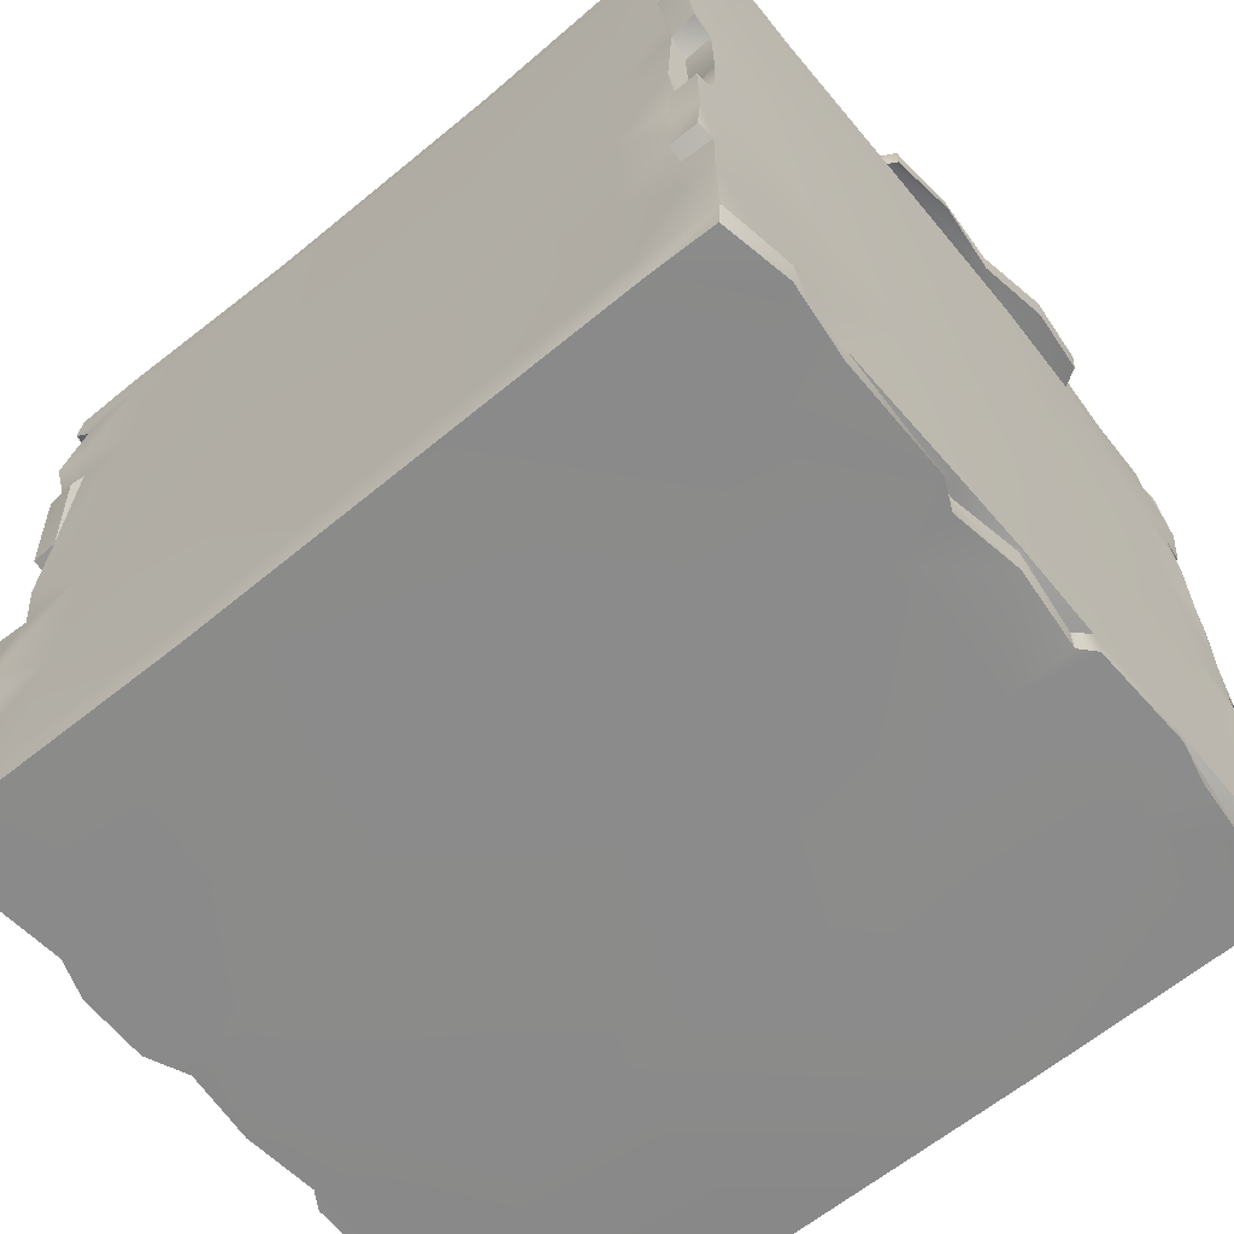
<metadata>
{"format":"obj","ext":"obj","renderer":"f3d","projection":"perspective","resolution":1024,"background":"white","views":[{"elev":-63.7,"azim":39.9,"up":"+Y"}]}
</metadata>
<code>
o box1
v -0.1145 0.1982 0.113
v -0.1143 0.2015 -0.1103
v -0.1145 0.02759 -0.115
v -0.1219 0.2473 0.02076
v 0.1133 0.2453 0.1142
v 0.1153 0.02711 -0.1147
v 0.1151 0.008209 -0.1183
v -0.1246 0.004043 0.03727
v -0.113 0.07594 -0.1149
v 0.1142 0.09842 -0.1144
v 0.1142 0.1504 -0.1141
v 0.1137 0.05349 0.1168
v 0.1228 0.1 0.1089
v 0.1146 0.1507 0.1145
v 0.1143 0.1465 0.1084
v 0.1231 0.1961 -0.1128
v 0.1136 0.1975 -0.1209
v 0.1108 0.1739 -0.1148
v -0.1243 0.09786 0.1142
v -0.1163 0.1026 0.1097
v -0.1238 0.1008 0.1092
v -0.115 0.09947 0.1133
v -0.1238 0.1492 0.1083
v -0.1243 0.05333 -0.1138
v -0.1146 0.1041 -0.1175
v -0.1138 0.1003 -0.1147
v -0.1254 0.05035 0.1189
v 0.1131 0.2437 -0.1205
v -0.1273 0.001887 -0.001693
v -0.1244 0.004173 -0.002403
v -0.1236 0.003292 0.02143
v -0.1168 0.003602 0.1176
v -0.1219 0.002323 0.1115
v -0.1233 0.007232 -0.1125
v -0.1151 0.007067 -0.1113
v 0.1234 0.003702 0.1118
v 0.1271 0.002635 0.09017
v 0.124 0.003448 0.08064
v 0.1285 0.2454 -0.06915
v -0.1216 0.2563 -0.07121
v -0.1282 0.2483 -0.02717
v -0.1277 0.00307 -0.05984
v -0.1264 0.002472 -0.03056
v 0.1143 0.1702 0.1193
v 0.1146 0.1739 0.1136
v 0.1271 0.2451 0.01933
v 0.1273 0.2538 0.01933
v 0.1221 0.2482 0.02315
v -0.1202 0.2469 -0.1143
v -0.1195 0.2467 -0.111
v -0.1218 0.2472 -0.09385
v -0.1264 0.2479 -0.06947
v 0.1271 0.2452 -0.02495
v 0.1308 0.245 -0.04794
v 0.1235 0.00338 0.06667
v 0.1213 0.003391 0.03068
v 0.1241 0.003803 0.02511
v 0.1195 0.003553 0.02179
v 0.1242 0.004511 -0.000485
v 0.1232 0.004226 -8.5e-05
v 0.1201 0.003231 -0.02436
v -0.1263 -0.006104 -0.06119
v -0.1229 0.002472 -0.0248
v -0.1224 -0.006214 -0.02474
v -0.1222 -0.006198 0.02122
v -0.1276 -0.006403 0.03364
v -0.1273 -0.006244 0.05506
v -0.1272 0.002359 0.05505
v -0.123 -0.006244 0.06732
v -0.1251 -0.006375 0.09018
v -0.1255 0.003898 0.09647
v -0.1234 -0.006176 0.112
v -0.1273 0.2591 0.1133
v -0.1264 0.259 0.06978
v -0.1268 0.2505 0.06961
v -0.1219 0.2559 0.02128
v -0.1242 0.2464 -0.001651
v -0.1228 0.2461 -0.02262
v -0.1221 0.2564 -0.02484
v -0.1244 0.1738 -0.03917
v -0.1244 0.1738 0.03685
v -0.1251 0.2465 0.04076
v -0.1245 0.1987 -0.09551
v -0.1238 0.1994 -0.1101
v -0.1243 0.145 -0.114
v -0.1247 0.1481 -0.09662
v -0.1241 0.1395 -0.1186
v -0.1249 0.1003 -0.09536
v -0.1242 0.1041 -0.1169
v -0.1242 0.07595 -0.1121
v -0.1236 0.05189 -0.1106
v -0.1244 0.05191 -0.09393
v -0.123 0.02811 -0.1146
v -0.1235 0.0074 -0.09257
v -0.1242 0.007073 -0.06875
v -0.1244 0.07585 -0.039
v -0.1245 0.07592 0.03693
v -0.1249 0.003164 0.06731
v -0.1249 0.05146 0.09473
v -0.1251 0.05202 0.113
v -0.1244 0.0632 0.1166
v -0.1241 0.1005 0.09175
v -0.1234 0.1251 0.1069
v -0.1241 0.1494 0.0918
v -0.1244 0.1885 0.1149
v -0.1245 0.1983 0.09316
v -0.1244 0.2104 0.1165
v 0.1198 0.002388 -0.09383
v 0.1244 0.003363 -0.06057
v 0.1241 0.003531 -0.02856
v 0.1201 -0.005339 -0.02436
v 0.1233 -0.005458 0.03068
v 0.1234 -0.005759 0.0675
v 0.1263 -0.006278 0.09018
v 0.1224 -0.006173 0.1114
v 0.1241 0.07588 0.03701
v 0.1241 0.05128 0.0946
v 0.1241 0.004122 0.09316
v 0.1234 0.05104 0.1119
v 0.1224 0.05347 0.1167
v 0.1231 0.09982 0.09358
v 0.1229 0.124 0.1077
v 0.1234 0.1488 0.09286
v 0.1231 0.1483 0.1083
v 0.1233 0.1921 0.118
v 0.1237 0.2014 0.1121
v 0.1239 0.1981 0.09389
v 0.1249 0.2226 0.1098
v 0.1239 0.1737 0.03693
v 0.1242 0.2465 0.09164
v 0.1243 0.2462 0.1122
v 0.1233 0.2561 0.09007
v 0.124 0.246 0.02085
v 0.1201 0.2484 0.06463
v 0.1194 0.2565 0.06618
v 0.1224 0.2571 0.04436
v 0.124 0.1737 -0.03944
v 0.1238 0.2453 -0.04
v 0.1225 0.246 -0.07266
v 0.1212 0.256 -0.09382
v 0.1241 0.07588 -0.03921
v 0.1217 0.2457 -0.09695
v 0.1221 0.2208 -0.1245
v 0.1233 0.1975 -0.0977
v 0.124 0.1737 -0.113
v 0.1234 0.1492 -0.09726
v 0.1238 0.1494 -0.1133
v 0.1222 0.123 -0.1184
v 0.1221 0.1453 -0.1199
v 0.1222 0.1007 -0.1199
v 0.1233 0.09851 -0.114
v 0.1235 0.09972 -0.0972
v 0.1244 0.07594 -0.1148
v 0.1241 0.05151 -0.09536
v 0.1241 0.003926 -0.09536
v 0.1241 0.02711 -0.1146
v 0.124 0.008182 -0.119
v 0.1227 0.002541 -0.1153
v 0.1135 0.1739 -0.1123
v 0.122 0.1974 -0.1204
v 0.1216 0.2438 -0.1204
v -0.1154 0.1394 -0.1193
v -0.1243 0.1003 -0.1142
v -0.1154 0.07594 -0.1127
v -0.1144 0.05245 -0.1143
v -0.1143 0.05055 -0.1106
v -0.1263 0.03376 0.1245
v -0.1168 0.04976 0.1178
v -0.1255 0.003628 0.1174
v 0.117 0.2228 0.1103
v 0.1162 0.2227 0.1143
v 0.1147 0.2019 0.1138
v -0.1178 0.1221 0.1136
v -0.1183 0.1249 0.1068
v -0.1147 0.1475 0.1084
v 0.1136 0.101 0.1115
v 0.1133 0.123 -0.1179
v -0.1248 0.197 -0.1202
v -0.1141 0.1493 -0.1148
v -0.1161 0.197 -0.1199
v -0.1238 0.003353 -0.06913
v -0.1296 -0.002464 -0.07068
v -0.1228 -0.006104 -0.0701
v -0.1303 0.006442 -0.07068
v 0.1224 0.002533 -0.07357
v -0.1245 0.2475 0.09316
v -0.1314 0.2503 0.09221
v -0.1234 0.2465 -0.1114
v -0.1237 0.2468 -0.09255
v -0.1236 0.2466 -0.07221
v 0.1228 0.248 0.04435
v 0.124 0.2468 0.06882
v 0.09921 0.2646 -0.1109
v 0.09912 0.2652 -0.0917
v 0.09951 0.2653 -0.03976
v 0.09958 0.2653 0.08707
v 0.08524 0.2559 -0.1082
v 0.0854 0.2649 -0.1064
v -0.09976 0.2655 -0.09004
v -0.09971 0.2653 0.03792
v -0.0999 0.2578 0.08706
v -0.08499 0.2653 -0.1047
v -0.09825 0.2561 -0.1071
v -0.09842 0.2655 -0.1072
v -0.07139 0.2561 -0.1071
v -0.07095 0.2562 -0.09027
v -0.07101 0.2653 -0.04219
v -0.071 0.2562 -0.04218
v -0.07103 0.2653 0.03792
v -0.07204 0.2574 0.1058
v -0.072 0.265 0.1059
v -0.08525 0.2576 0.1095
v -0.09997 0.265 0.1062
v 0.1297 0.2447 -0.001944
v 0.1275 0.254 -0.02492
v 0.1314 0.2541 -0.04792
v -0.1304 0.007076 -0.09184
v -0.1266 0.006707 -0.1147
v -0.1267 -0.002171 -0.1147
v -0.113 0.003032 0.1127
v -0.0979 0.003295 0.1138
v -0.03945 0.003299 0.1128
v -0.0942 0.05151 0.1136
v -0.1145 0.05249 0.1141
v 0.03956 0.003549 0.1133
v -0.1154 0.06016 0.1173
v -0.03796 0.07558 0.1136
v -0.09421 0.1003 0.1136
v -0.0942 0.1493 0.1136
v -0.1152 0.1498 0.1138
v -0.03796 0.1738 0.1136
v -0.09421 0.1983 0.1136
v 0.03807 0.07592 0.1136
v -0.1155 0.2119 0.1154
v -0.1243 0.1983 0.1122
v -0.1243 0.2474 0.112
v -0.1153 0.1886 0.1157
v -0.1243 0.1513 0.1132
v -0.09918 0.2474 0.1136
v -0.1288 0.2505 0.1132
v -0.0412 0.2563 0.1121
v -0.03958 0.2466 0.1129
v 0.04105 0.2561 0.112
v 0.03956 0.2464 0.1128
v 0.03807 0.1736 0.1136
v 0.09801 0.2465 0.1135
v 0.1017 0.256 0.1133
v 0.09432 0.1983 0.1136
v 0.1153 0.2459 0.1118
v 0.1231 0.2559 0.1122
v 0.1145 0.1921 0.1183
v 0.1233 0.1702 0.1206
v 0.1232 0.1506 0.1155
v 0.09431 0.1493 0.1136
v 0.1122 0.1247 0.1136
v 0.09432 0.1003 0.1136
v 0.09432 0.05151 0.1136
v 0.1139 0.05057 0.1126
v 0.09801 0.003297 0.1137
v 0.1017 -0.00637 0.112
v 0.1138 0.0271 0.114
v 0.1241 0.02703 0.1134
v 0.1137 0.09789 0.1153
v 0.1225 0.07527 0.1149
v 0.1224 0.09791 0.1154
v -0.1249 0.1737 -0.1221
v -0.1159 0.1738 -0.1214
v -0.116 0.1515 -0.1186
v -0.1247 0.1514 -0.1185
v -0.1157 0.1455 -0.1142
v 0.1135 0.1007 -0.1198
v 0.1134 0.1453 -0.1199
v 0.1129 0.1244 0.1053
v -0.1233 0.234 -0.1152
v -0.1111 0.2335 -0.1148
v -0.1129 0.2463 -0.1105
v -0.1291 0.2568 -0.04827
v -0.1286 0.2478 -0.04826
v 0.1132 0.221 -0.1245
v 0.1131 0.2455 -0.1164
v -0.117 0.02711 0.1136
v -0.1168 0.03373 0.122
v 0.1151 0.07652 0.1121
v 0.1134 0.07528 0.1162
v -0.1146 0.006181 -0.1148
v -0.09421 0.004028 -0.1149
v -0.0399 0.003736 -0.1151
v 0.04105 -0.006364 -0.1157
v -0.09425 0.05155 -0.1149
v 0.03956 0.00331 -0.1153
v -0.09421 0.1003 -0.1149
v -0.1111 0.1247 -0.1134
v -0.03796 0.07591 -0.1149
v -0.09421 0.1493 -0.1149
v -0.115 0.1739 -0.1148
v -0.09421 0.1983 -0.1149
v -0.1137 0.1984 -0.1147
v -0.1127 0.2451 -0.116
v -0.03945 0.2464 -0.1165
v -0.04094 0.256 -0.1168
v -0.03796 0.1738 -0.1149
v 0.03956 0.2464 -0.1165
v 0.03807 0.1737 -0.1148
v 0.09801 0.2464 -0.1165
v 0.09432 0.1983 -0.1149
v 0.1206 0.2558 -0.116
v 0.121 0.2458 -0.1162
v 0.1128 0.2228 -0.1148
v 0.1135 0.1961 -0.1143
v 0.09432 0.1493 -0.1149
v 0.1119 0.1247 -0.1149
v 0.09432 0.1003 -0.1149
v 0.03806 0.07586 -0.1149
v 0.1142 0.07596 -0.1147
v 0.09432 0.05151 -0.1149
v 0.1147 0.05155 -0.1146
v 0.1242 0.05155 -0.1144
v 0.09801 0.003311 -0.1153
v 0.1017 -0.006361 -0.1157
v 0.1144 0.002804 -0.1153
v 0.1212 -0.006228 -0.1151
v 0.09922 0.265 0.1053
v 0.08478 0.2558 0.1103
v 0.07155 0.265 0.1057
v 0.07084 0.2561 0.08707
v 0.07159 0.2561 0.1055
v 0.07084 0.2653 0.08707
v 0.07104 0.2653 0.03854
v 0.07104 0.256 0.03854
v 0.07121 0.2557 -0.03959
v 0.07161 0.265 -0.1084
v 0.1207 -0.006601 -0.09345
v 0.1017 -0.006421 -0.07087
v 0.1225 -0.006237 -0.07357
v 0.1255 -0.006292 -0.06073
v 0.04098 -0.006389 -0.04781
v 0.1003 -0.005733 -0.02447
v 0.1244 -0.005815 -0.02879
v 0.1225 -0.004502 -0.000204
v 0.09941 -0.005476 0.02167
v 0.1191 -0.005021 0.02178
v -0.04115 -0.006661 -0.04774
v -0.04178 -0.005571 -0.1153
v 0.0408 -0.006331 0.04428
v 0.1005 -0.006022 0.06732
v 0.04105 -0.006369 0.112
v -0.04094 -0.006372 0.112
v -0.04094 -0.006423 0.04425
v -0.1016 -0.006421 0.06721
v -0.1016 -0.00637 0.1131
v -0.1016 -0.006421 0.02129
v -0.1246 -0.00642 -0.001635
v -0.1016 -0.006421 -0.02479
v -0.1035 -0.00636 -0.07005
v -0.1054 -0.002751 -0.114
v -0.1259 -0.006214 -0.03051
v -0.13 -0.002096 -0.09189
v 0.07109 0.2653 -0.09072
v 0.07121 0.2653 -0.03957
v 0.09958 0.2653 0.03854
v 0.08476 0.2647 0.1094
v -0.07098 0.2653 -0.09033
v -0.07137 0.2651 -0.1071
v -0.09861 0.2653 -0.04208
v -0.07165 0.2653 0.08707
v -0.0999 0.2653 0.08707
v -0.08526 0.2651 0.1092
v 0.1224 0.2556 0.02122
v 0.1291 0.2537 -0.00196
v 0.09958 0.2556 0.02121
v 0.09948 0.2552 -0.03985
v 0.09958 0.2563 0.08707
v 0.09901 0.2557 -0.09214
v 0.1226 0.2559 0.06891
v 0.09918 0.2561 0.1053
v 0.1228 0.2553 -0.07269
v 0.1291 0.2542 -0.06939
v 0.1017 0.256 -0.1167
v 0.09898 0.256 -0.1114
v 0.07155 0.256 -0.1082
v 0.04105 0.256 -0.1168
v 0.07107 0.2557 -0.09077
v 0.04133 0.256 -0.0477
v -0.04104 0.2561 -0.04784
v 0.041 0.2561 0.04423
v -0.04101 0.2562 0.04429
v -0.07103 0.2563 0.03792
v -0.1016 0.256 -0.117
v -0.07165 0.2573 0.08706
v -0.08485 0.2561 -0.1055
v -0.09963 0.2562 -0.08968
v -0.1043 0.2585 0.1134
v -0.09998 0.258 0.1063
v -0.1219 0.256 -0.09384
v -0.1219 0.2558 -0.115
v -0.1304 0.2595 0.09219
v -0.1282 0.2559 0.04251
v -0.09971 0.2568 0.03792
v -0.1238 0.2557 -0.001673
v -0.09867 0.2563 -0.042
v -0.1277 0.257 -0.02711
v -0.1264 0.2567 -0.06951
f 237 230 1
f 297 2 275
f 298 275 276
f 285 35 3
f 165 3 166
f 179 292 162
f 71 33 169
f 77 82 4
f 246 5 249
f 6 7 320
f 98 8 68
f 9 164 26
f 165 164 9
f 10 150 151
f 150 10 271
f 272 11 149
f 149 11 147
f 120 12 258
f 120 258 119
f 263 265 176
f 13 176 265
f 14 124 253
f 124 14 15
f 309 160 16
f 160 309 17
f 18 159 11
f 18 309 159
f 19 20 21
f 20 19 22
f 230 238 23
f 230 23 175
f 24 165 91
f 166 91 165
f 25 162 292
f 292 26 25
f 224 100 168
f 168 100 27
f 28 307 161
f 307 28 280
f 63 29 30
f 29 31 30
f 220 32 169
f 220 169 33
f 285 218 34
f 285 34 35
f 118 36 37
f 38 118 37
f 376 377 139
f 377 39 139
f 40 52 402
f 40 190 52
f 79 41 78
f 79 401 41
f 298 276 49
f 50 49 276
f 63 42 43
f 63 181 42
f 14 44 45
f 44 251 45
f 172 45 251
f 133 46 47
f 47 48 133
f 47 368 48
f 395 49 50
f 394 395 50
f 394 50 51
f 190 394 51
f 394 190 40
f 78 41 278
f 190 78 278
f 190 278 52
f 214 46 133
f 133 53 214
f 133 138 53
f 138 54 53
f 138 139 54
f 54 139 39
f 55 56 57
f 57 56 58
f 58 59 57
f 59 58 60
f 61 59 60
f 59 61 110
f 181 183 62
f 42 181 62
f 356 42 62
f 42 356 43
f 356 63 43
f 63 356 64
f 29 63 64
f 29 64 352
f 65 29 352
f 29 65 31
f 66 31 65
f 31 66 8
f 67 8 66
f 8 67 68
f 69 68 67
f 68 69 98
f 70 98 69
f 98 70 71
f 72 71 70
f 71 72 33
f 396 240 73
f 240 396 187
f 74 187 396
f 187 74 75
f 397 75 74
f 75 397 82
f 76 82 397
f 82 76 4
f 399 4 76
f 4 399 77
f 399 78 77
f 399 79 78
f 80 77 78
f 80 78 190
f 77 80 81
f 81 82 77
f 80 190 83
f 189 83 190
f 188 274 189
f 83 189 274
f 84 83 274
f 266 83 84
f 178 266 84
f 266 269 85
f 86 83 266
f 85 86 266
f 86 80 83
f 85 87 86
f 88 80 86
f 87 88 86
f 89 88 87
f 88 89 163
f 90 88 163
f 90 24 91
f 90 91 92
f 90 92 88
f 91 93 92
f 93 94 92
f 34 94 93
f 95 92 94
f 92 96 88
f 92 95 96
f 80 88 96
f 81 80 96
f 96 95 63
f 63 95 181
f 96 63 30
f 81 96 97
f 97 96 30
f 97 30 31
f 31 8 97
f 98 97 8
f 97 98 99
f 99 98 71
f 99 71 167
f 71 169 167
f 167 27 100
f 100 99 167
f 99 100 101
f 99 101 102
f 102 81 97
f 99 102 97
f 101 21 102
f 101 19 21
f 103 102 21
f 81 102 104
f 103 104 102
f 104 103 23
f 104 23 105
f 23 238 105
f 104 106 81
f 104 105 106
f 81 106 82
f 105 235 106
f 106 186 82
f 186 106 107
f 106 235 107
f 186 107 236
f 108 321 158
f 321 108 332
f 185 332 108
f 332 185 334
f 185 335 334
f 335 185 109
f 109 338 335
f 109 110 338
f 110 111 338
f 61 111 110
f 61 339 111
f 61 60 339
f 58 339 60
f 339 58 341
f 56 341 58
f 341 56 112
f 55 112 56
f 112 55 113
f 113 55 38
f 113 38 114
f 38 37 114
f 37 115 114
f 37 36 115
f 116 38 55
f 57 116 55
f 116 57 59
f 116 117 38
f 117 118 38
f 262 118 117
f 36 118 262
f 119 262 117
f 264 119 117
f 264 120 119
f 13 265 264
f 264 121 13
f 116 121 117
f 264 117 121
f 122 13 121
f 122 121 123
f 116 123 121
f 124 122 123
f 124 123 252
f 252 253 124
f 125 252 126
f 252 123 127
f 252 127 126
f 128 126 127
f 129 127 123
f 123 116 129
f 130 128 127
f 130 131 128
f 130 250 131
f 250 130 132
f 129 192 127
f 192 130 127
f 192 132 130
f 192 129 133
f 132 192 374
f 374 192 134
f 374 134 135
f 134 136 135
f 136 134 191
f 48 136 191
f 136 48 368
f 137 133 129
f 133 137 138
f 137 139 138
f 139 140 376
f 129 141 137
f 141 129 116
f 141 116 59
f 141 59 110
f 109 141 110
f 140 139 142
f 306 140 142
f 306 142 307
f 143 307 142
f 307 143 161
f 144 143 142
f 139 137 144
f 144 142 139
f 160 143 16
f 143 144 16
f 145 16 144
f 145 144 146
f 141 146 137
f 146 144 137
f 147 145 146
f 148 147 146
f 148 149 147
f 150 148 151
f 148 152 151
f 146 141 152
f 152 148 146
f 153 151 152
f 154 153 152
f 154 141 109
f 154 152 141
f 317 153 154
f 154 109 155
f 156 317 154
f 155 156 154
f 157 156 155
f 158 157 155
f 11 145 147
f 145 11 159
f 16 145 159
f 159 309 16
f 17 143 160
f 143 17 279
f 161 143 279
f 279 28 161
f 270 87 85
f 87 270 162
f 162 89 87
f 89 162 25
f 25 163 89
f 163 25 26
f 164 163 26
f 163 164 90
f 164 24 90
f 24 164 165
f 34 3 35
f 3 34 93
f 166 3 93
f 93 91 166
f 167 168 27
f 168 167 282
f 167 169 282
f 282 169 32
f 5 170 249
f 170 5 171
f 170 171 172
f 173 20 22
f 174 20 173
f 174 173 230
f 174 230 175
f 255 15 14
f 15 255 273
f 273 255 176
f 311 11 272
f 272 177 311
f 177 10 311
f 10 177 271
f 180 178 84
f 84 2 180
f 297 180 2
f 268 179 270
f 295 179 268
f 295 268 267
f 180 295 267
f 297 295 180
f 184 181 95
f 181 184 182
f 181 182 183
f 218 217 34
f 34 217 94
f 217 184 94
f 94 184 95
f 158 155 108
f 155 185 108
f 155 109 185
f 82 186 75
f 75 186 187
f 236 187 186
f 187 236 240
f 51 50 188
f 188 189 51
f 51 189 190
f 191 133 48
f 192 133 191
f 192 191 134
f 193 373 379
f 373 193 194
f 194 371 373
f 371 194 195
f 195 370 371
f 370 195 360
f 372 370 360
f 360 196 372
f 322 372 196
f 372 322 375
f 331 197 380
f 197 331 198
f 198 379 197
f 379 198 193
f 203 199 204
f 199 203 391
f 391 364 199
f 364 391 400
f 400 200 364
f 200 400 398
f 201 200 398
f 200 201 366
f 201 213 366
f 213 201 393
f 202 203 204
f 203 202 390
f 363 390 202
f 390 363 205
f 362 205 363
f 205 362 206
f 207 206 362
f 206 207 208
f 207 387 208
f 207 209 387
f 209 389 387
f 209 365 389
f 365 210 389
f 210 365 211
f 211 212 210
f 212 211 367
f 367 393 212
f 393 367 213
f 46 369 47
f 369 46 214
f 53 369 214
f 369 53 215
f 53 216 215
f 216 53 54
f 39 216 54
f 216 39 377
f 184 357 182
f 357 184 217
f 218 357 217
f 357 218 219
f 72 220 33
f 220 72 350
f 350 221 220
f 347 221 350
f 220 221 281
f 221 347 222
f 346 222 347
f 222 223 221
f 281 221 223
f 224 281 223
f 222 346 225
f 224 223 226
f 226 100 224
f 101 100 226
f 225 227 222
f 223 222 227
f 22 101 226
f 101 22 19
f 22 226 228
f 228 223 227
f 223 228 226
f 22 228 173
f 173 228 229
f 230 173 229
f 228 231 229
f 227 231 228
f 231 232 229
f 232 230 229
f 1 230 232
f 233 231 227
f 227 225 233
f 1 232 234
f 107 1 234
f 1 107 235
f 234 236 107
f 235 237 1
f 237 235 105
f 238 237 105
f 237 238 230
f 234 232 239
f 236 234 239
f 240 236 239
f 392 240 239
f 240 392 73
f 241 392 239
f 241 239 242
f 242 232 231
f 232 242 239
f 242 243 241
f 244 242 231
f 243 242 244
f 231 233 245
f 244 231 245
f 246 243 244
f 243 246 247
f 244 245 248
f 244 248 246
f 249 247 246
f 247 249 250
f 249 131 250
f 170 131 249
f 131 170 128
f 170 126 128
f 126 170 172
f 126 172 125
f 172 251 125
f 251 252 125
f 252 251 44
f 14 252 44
f 252 14 253
f 248 171 246
f 171 5 246
f 248 172 171
f 248 45 172
f 248 245 254
f 248 254 45
f 254 14 45
f 254 255 14
f 254 256 255
f 245 233 256
f 254 245 256
f 256 176 255
f 256 283 176
f 256 257 283
f 225 257 233
f 257 256 233
f 257 258 283
f 257 225 259
f 346 259 225
f 259 346 260
f 259 261 257
f 261 258 257
f 262 258 261
f 258 262 119
f 261 259 36
f 36 259 260
f 262 261 36
f 36 260 115
f 263 264 265
f 264 263 284
f 284 12 264
f 264 12 120
f 266 178 180
f 180 267 266
f 267 268 266
f 266 268 269
f 268 85 269
f 85 268 270
f 271 148 150
f 148 271 177
f 272 148 177
f 148 272 149
f 15 122 124
f 122 15 273
f 273 176 122
f 122 176 13
f 274 2 84
f 275 2 274
f 50 275 274
f 275 50 276
f 274 188 50
f 103 175 23
f 175 103 174
f 103 20 174
f 20 103 21
f 277 41 401
f 41 277 278
f 277 52 278
f 277 402 52
f 308 17 309
f 17 308 279
f 308 28 279
f 28 308 280
f 281 32 220
f 282 32 281
f 281 168 282
f 168 281 224
f 283 258 12
f 283 12 284
f 263 283 284
f 176 283 263
f 285 219 218
f 219 285 355
f 355 285 286
f 286 343 355
f 285 3 286
f 343 286 287
f 287 288 343
f 286 3 289
f 289 287 286
f 3 165 289
f 165 9 289
f 287 290 288
f 9 291 289
f 9 26 291
f 26 292 291
f 289 291 293
f 293 290 287
f 289 293 287
f 294 293 291
f 292 294 291
f 292 179 294
f 179 295 294
f 295 296 294
f 297 296 295
f 297 275 296
f 275 298 296
f 395 298 49
f 298 395 388
f 299 296 298
f 388 299 298
f 388 300 299
f 294 296 301
f 296 299 301
f 294 301 293
f 302 301 299
f 300 302 299
f 302 300 381
f 303 293 301
f 301 302 303
f 381 304 302
f 381 378 304
f 304 305 302
f 303 302 305
f 280 304 378
f 378 306 280
f 280 306 307
f 308 305 304
f 280 308 304
f 309 305 308
f 309 18 305
f 18 310 305
f 305 310 303
f 18 11 310
f 11 311 310
f 312 303 310
f 311 312 310
f 10 312 311
f 303 312 313
f 293 303 313
f 290 293 313
f 10 314 312
f 314 10 151
f 151 153 314
f 313 312 315
f 315 312 314
f 315 290 313
f 316 315 314
f 153 316 314
f 316 153 317
f 318 288 290
f 290 315 318
f 288 318 319
f 6 316 317
f 6 318 315
f 316 6 315
f 317 156 6
f 156 157 6
f 6 157 7
f 157 158 7
f 7 158 320
f 320 319 318
f 320 318 6
f 320 158 321
f 319 320 321
f 361 375 322
f 375 361 323
f 361 326 323
f 326 361 324
f 324 325 326
f 325 324 327
f 328 325 327
f 325 328 329
f 359 329 328
f 329 359 330
f 358 330 359
f 330 358 382
f 358 380 382
f 358 331 380
f 321 332 319
f 332 333 319
f 332 334 333
f 333 288 319
f 334 335 333
f 288 333 336
f 336 333 337
f 335 337 333
f 338 337 335
f 337 338 111
f 111 339 337
f 340 336 337
f 339 340 337
f 341 340 339
f 341 112 340
f 336 342 288
f 342 343 288
f 344 342 336
f 336 340 344
f 344 340 345
f 112 345 340
f 113 345 112
f 113 114 345
f 260 345 114
f 115 260 114
f 346 344 345
f 260 346 345
f 346 347 344
f 347 348 344
f 342 344 348
f 347 349 348
f 349 347 350
f 350 70 349
f 72 70 350
f 70 69 349
f 69 66 349
f 66 69 67
f 349 66 351
f 351 342 348
f 348 349 351
f 66 65 351
f 65 352 351
f 342 351 353
f 352 353 351
f 352 64 353
f 353 354 342
f 353 64 354
f 354 343 342
f 343 354 355
f 64 356 62
f 64 183 354
f 183 64 62
f 357 355 354
f 357 354 183
f 357 219 355
f 182 357 183
f 198 194 193
f 198 358 194
f 198 331 358
f 358 195 194
f 195 358 359
f 359 360 195
f 360 359 328
f 328 196 360
f 196 328 327
f 196 327 361
f 196 361 322
f 327 324 361
f 199 202 204
f 202 199 362
f 202 362 363
f 364 362 199
f 362 364 207
f 364 209 207
f 209 364 200
f 200 365 209
f 365 200 366
f 365 366 367
f 365 367 211
f 366 213 367
f 368 47 369
f 369 370 368
f 370 136 368
f 370 369 371
f 369 215 371
f 370 372 136
f 371 215 216
f 372 135 136
f 373 371 216
f 132 135 372
f 132 374 135
f 247 132 372
f 247 250 132
f 247 372 375
f 247 375 323
f 243 247 323
f 243 323 326
f 325 243 326
f 373 216 376
f 216 377 376
f 140 373 376
f 373 140 378
f 140 306 378
f 378 379 373
f 378 197 379
f 378 380 197
f 378 381 380
f 380 381 382
f 381 383 382
f 382 383 330
f 381 384 383
f 384 385 383
f 243 325 385
f 383 385 330
f 385 325 329
f 330 385 329
f 384 381 300
f 385 384 386
f 386 243 385
f 243 386 241
f 300 206 384
f 384 206 208
f 300 205 206
f 384 387 386
f 208 387 384
f 388 205 300
f 389 241 386
f 386 387 389
f 205 388 390
f 241 389 210
f 390 388 203
f 212 241 210
f 388 391 203
f 392 241 212
f 212 393 392
f 201 392 393
f 394 391 388
f 395 394 388
f 40 391 394
f 396 392 201
f 73 392 396
f 74 396 201
f 74 201 397
f 201 398 397
f 76 397 398
f 76 398 399
f 399 398 400
f 79 399 400
f 277 391 40
f 400 391 277
f 79 400 277
f 277 401 79
f 402 277 40

</code>
